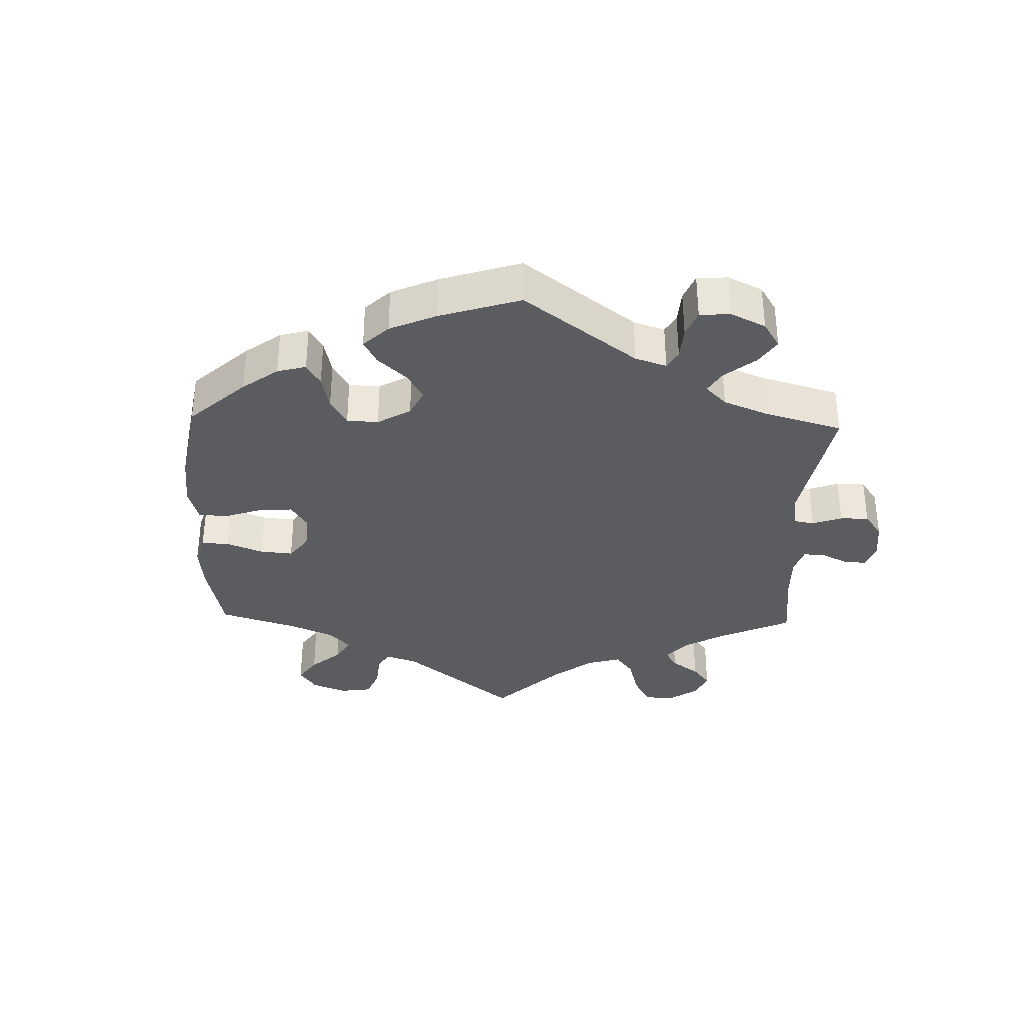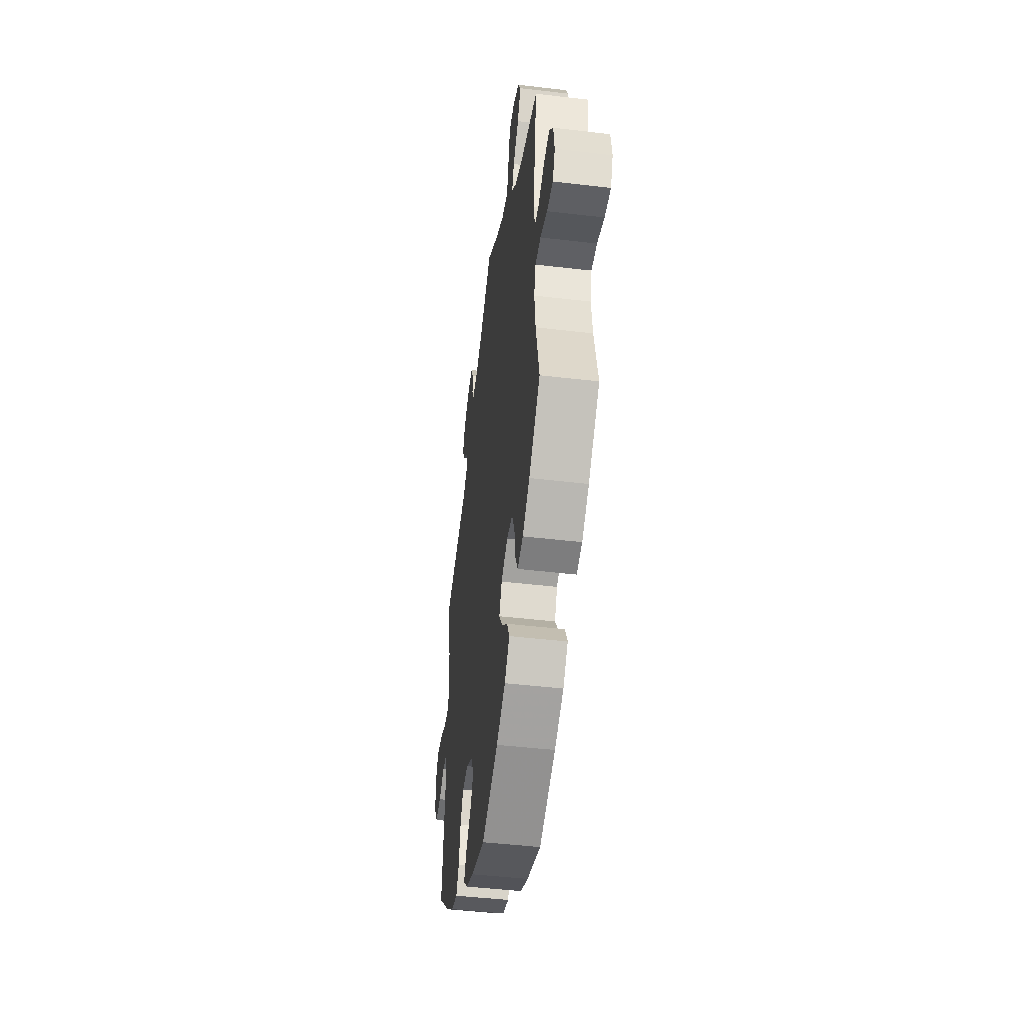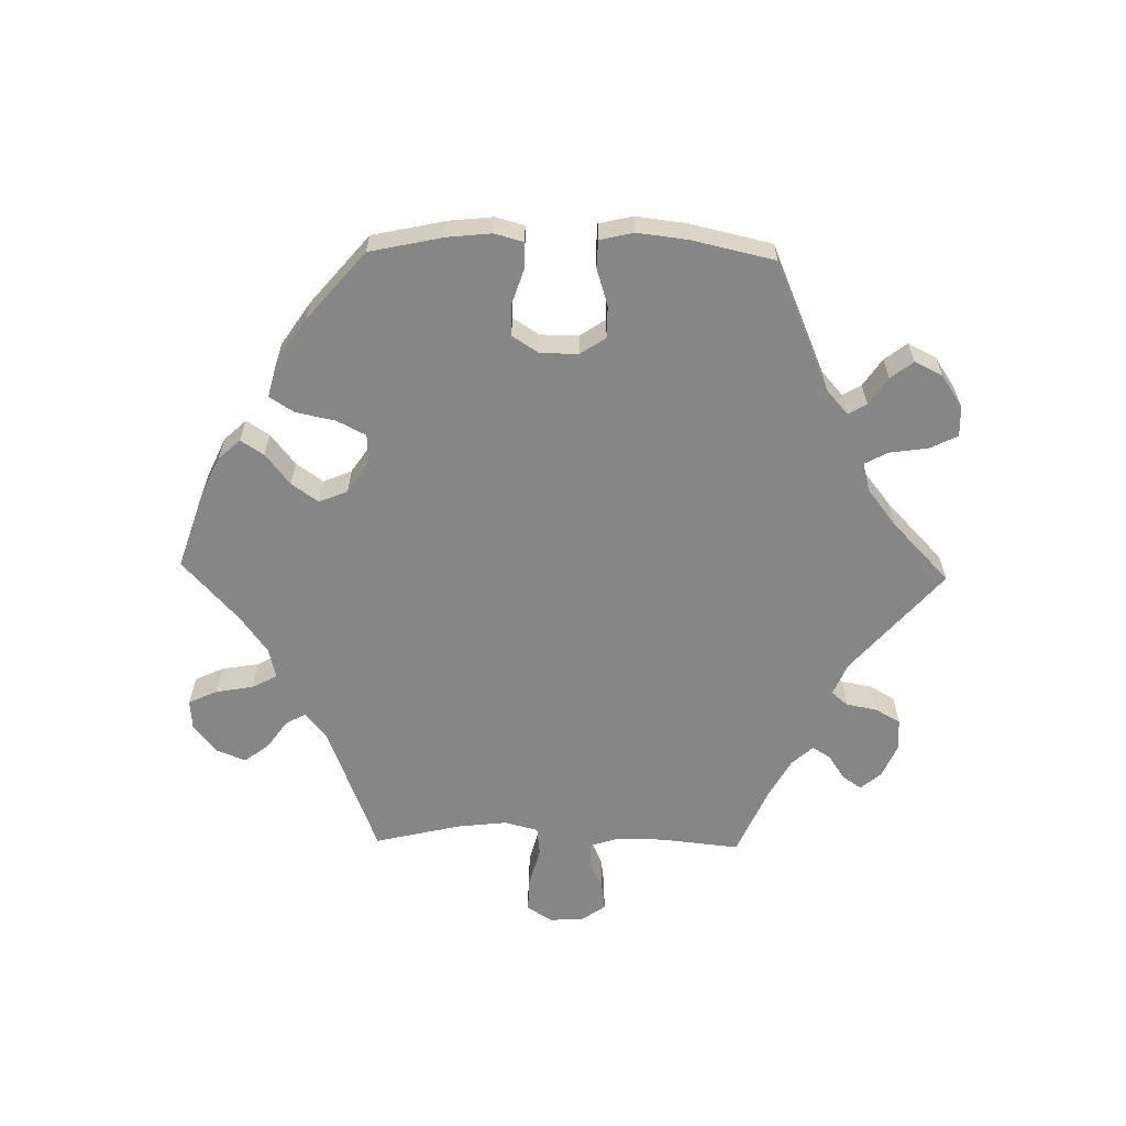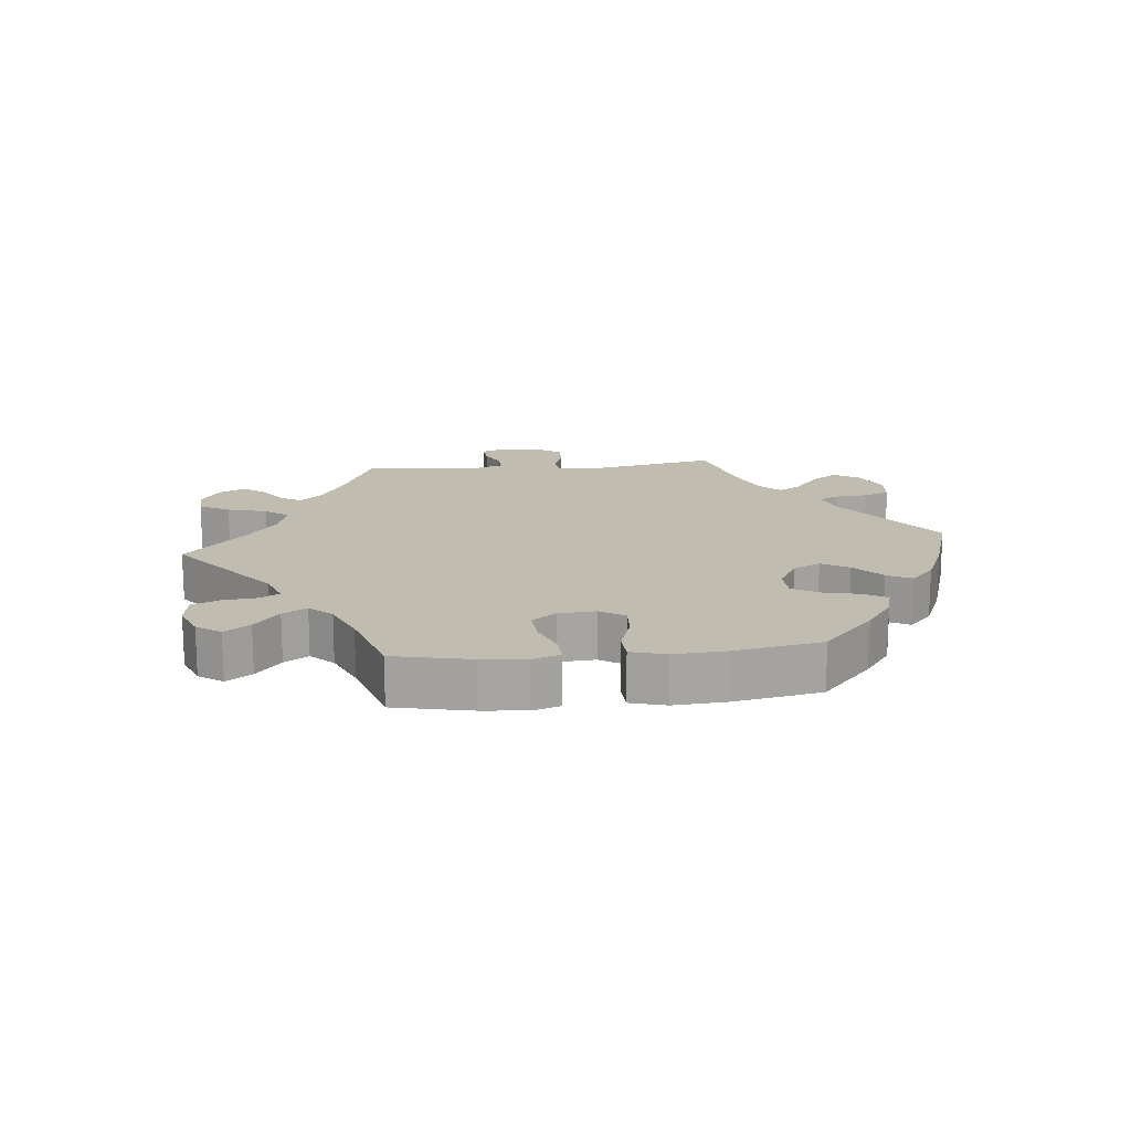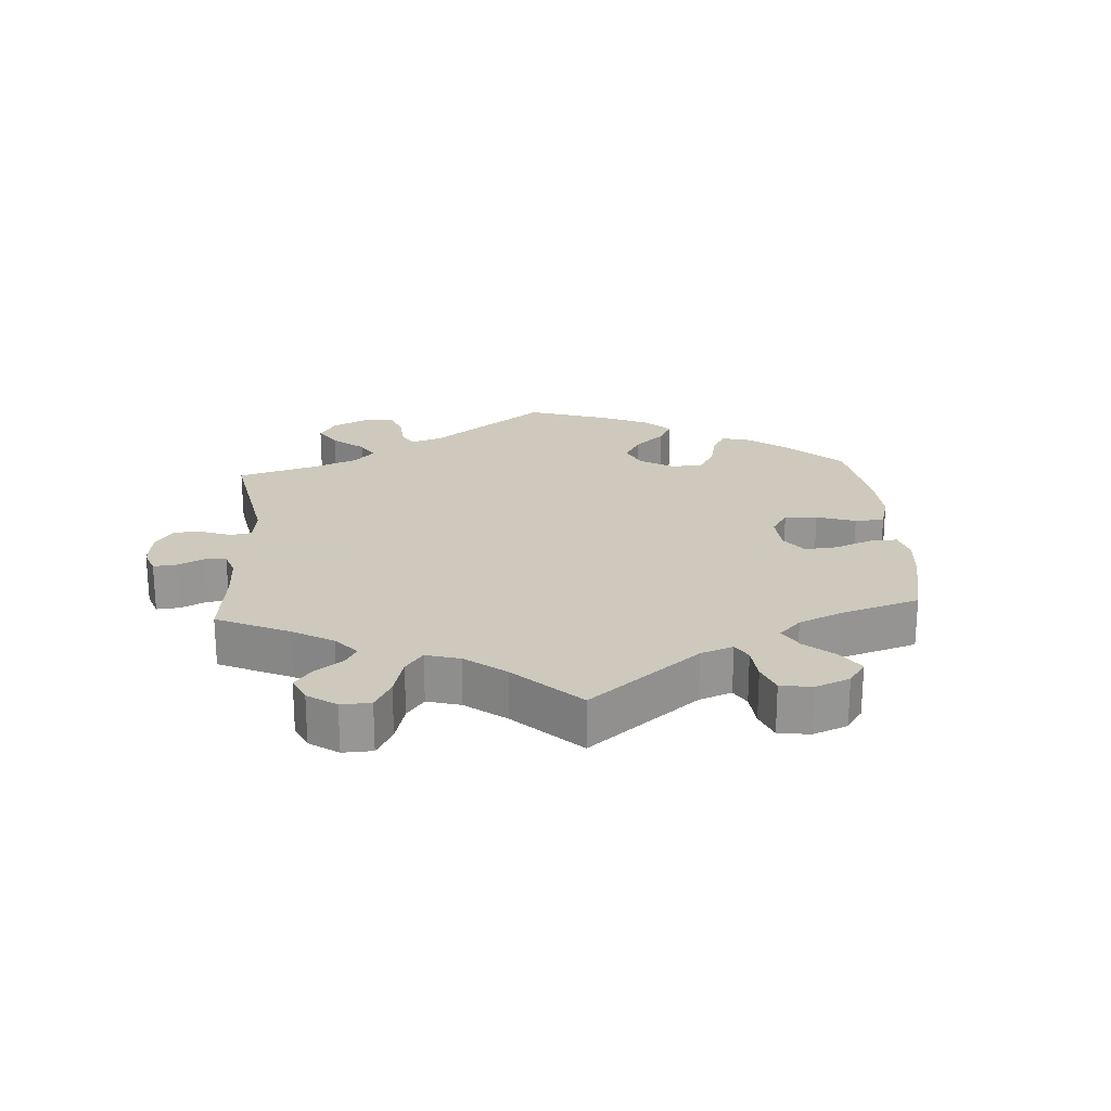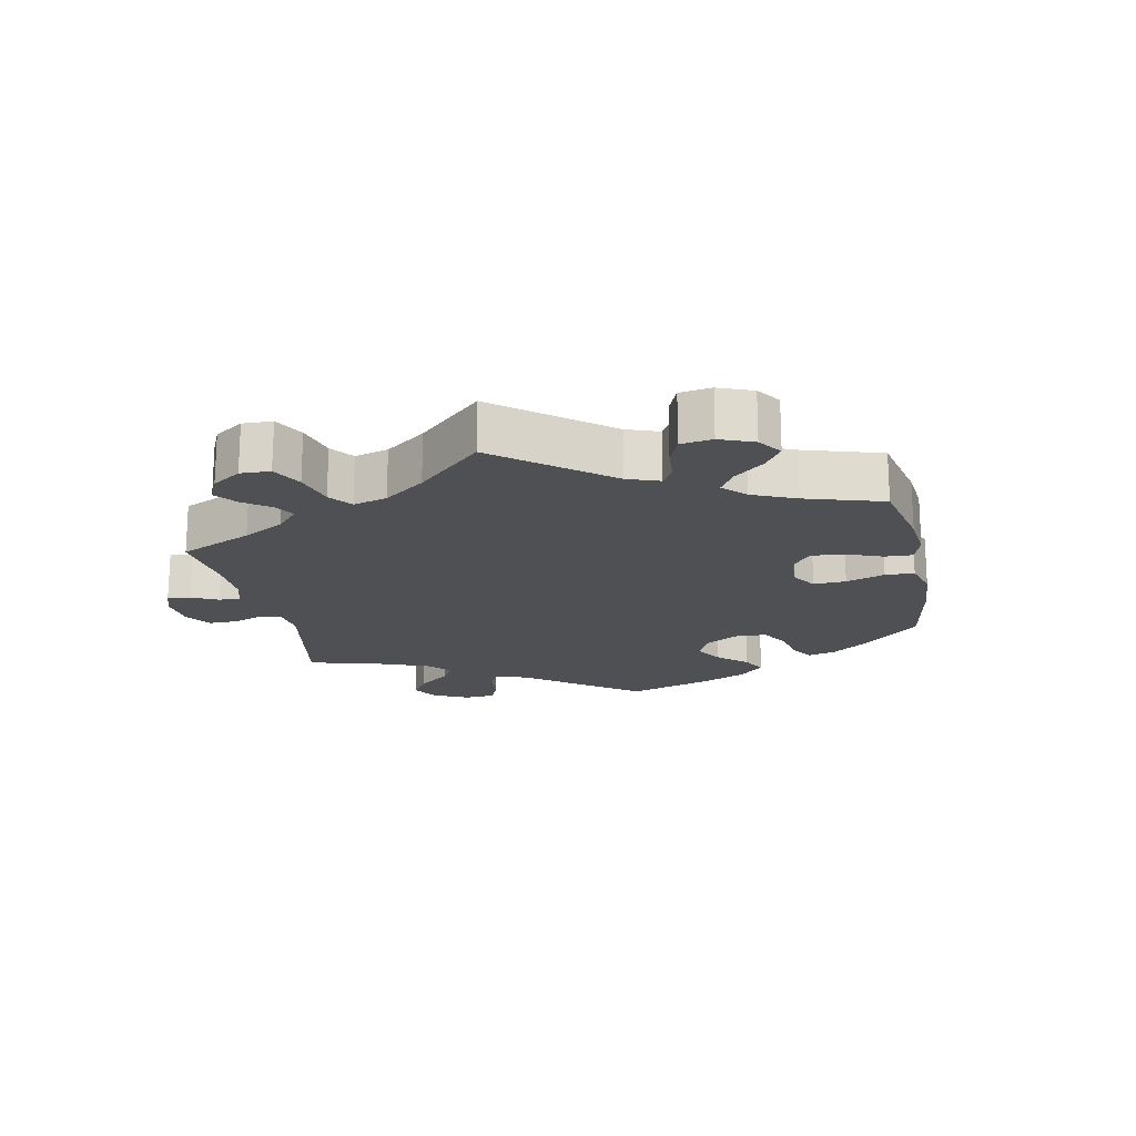
<metadata>
{"format":"obj","ext":"obj","renderer":"f3d","projection":"perspective","resolution":1024,"background":"white","views":[{"elev":-34.6,"azim":-121.7,"up":"+Y"},{"elev":-46.3,"azim":82.3,"up":"+Z"},{"elev":-62.1,"azim":-151.3,"up":"+Y"},{"elev":16.5,"azim":144.2,"up":"+Y"},{"elev":22.6,"azim":56.1,"up":"+Y"},{"elev":-18.7,"azim":71.8,"up":"+Y"}]}
</metadata>
<code>
v -0.476 0.07 -0.078
v -0.486 0.07 -0.029
v -0.518 0.07 -0.029
v -0.563 0.07 -0.051
v -0.606 0.07 -0.057
v -0.632 0.07 -0.018
v -0.636 0.07 0.04
v -0.614 0.07 0.081
v -0.568 0.07 0.078
v -0.512 0.07 0.056
v -0.473 0.07 0.055
v -0.461 0.07 0.098
v -0.471 0.07 0.169
v -0.501 0.07 0.289
v -0.305 0.07 0.357
v -0.263 0.07 0.389
v -0.274 0.07 0.419
v -0.31 0.07 0.45
v -0.332 0.07 0.487
v -0.312 0.07 0.529
v -0.266 0.07 0.563
v -0.226 0.07 0.57
v -0.211 0.07 0.538
v -0.208 0.07 0.494
v -0.193 0.07 0.466
v -0.151 0.07 0.475
v -0.093 0.07 0.51
v -0.001 0.07 0.578
v 0.096 0.07 0.508
v 0.157 0.07 0.472
v 0.204 0.07 0.462
v 0.221 0.07 0.492
v 0.226 0.07 0.542
v 0.242 0.07 0.581
v 0.285 0.07 0.585
v 0.332 0.07 0.562
v 0.353 0.07 0.522
v 0.326 0.07 0.478
v 0.282 0.07 0.434
v 0.265 0.07 0.394
v 0.303 0.07 0.357
v 0.373 0.07 0.327
v 0.501 0.07 0.289
v 0.469 0.07 0.08
v 0.478 0.07 0.029
v 0.511 0.07 0.028
v 0.559 0.07 0.05
v 0.605 0.07 0.056
v 0.635 0.07 0.018
v 0.643 0.07 -0.037
v 0.624 0.07 -0.077
v 0.577 0.07 -0.073
v 0.522 0.07 -0.053
v 0.479 0.07 -0.052
v 0.466 0.07 -0.097
v 0.474 0.07 -0.168
v 0.501 0.07 -0.288
v 0.412 0.07 -0.368
v 0.356 0.07 -0.408
v 0.312 0.07 -0.418
v 0.293 0.07 -0.381
v 0.284 0.07 -0.322
v 0.263 0.07 -0.277
v 0.217 0.07 -0.271
v 0.166 0.07 -0.296
v 0.145 0.07 -0.336
v 0.172 0.07 -0.377
v 0.218 0.07 -0.418
v 0.238 0.07 -0.457
v 0.199 0.07 -0.497
v 0.128 0.07 -0.532
v 0 0.07 -0.578
v -0.109 0.07 -0.543
v -0.17 0.07 -0.516
v -0.202 0.07 -0.484
v -0.182 0.07 -0.449
v -0.141 0.07 -0.412
v -0.117 0.07 -0.37
v -0.139 0.07 -0.328
v -0.189 0.07 -0.299
v -0.235 0.07 -0.302
v -0.259 0.07 -0.344
v -0.272 0.07 -0.402
v -0.294 0.07 -0.437
v -0.344 0.07 -0.422
v -0.406 0.07 -0.376
v -0.501 0.07 -0.289
v -0.476 0 -0.078
v -0.486 0 -0.029
v -0.518 0 -0.029
v -0.563 0 -0.051
v -0.606 0 -0.057
v -0.632 0 -0.018
v -0.636 0 0.04
v -0.614 0 0.081
v -0.568 0 0.078
v -0.512 0 0.056
v -0.473 0 0.055
v -0.461 0 0.098
v -0.471 0 0.169
v -0.501 0 0.289
v -0.305 0 0.357
v -0.263 0 0.389
v -0.274 0 0.419
v -0.31 0 0.45
v -0.332 0 0.487
v -0.312 0 0.529
v -0.266 0 0.563
v -0.226 0 0.57
v -0.211 0 0.538
v -0.208 0 0.494
v -0.193 0 0.466
v -0.151 0 0.475
v -0.093 0 0.51
v -0.001 0 0.578
v 0.096 0 0.508
v 0.157 0 0.472
v 0.204 0 0.462
v 0.221 0 0.492
v 0.226 0 0.542
v 0.242 0 0.581
v 0.285 0 0.585
v 0.332 0 0.562
v 0.353 0 0.522
v 0.326 0 0.478
v 0.282 0 0.434
v 0.265 0 0.394
v 0.303 0 0.357
v 0.373 0 0.327
v 0.501 0 0.289
v 0.469 0 0.08
v 0.478 0 0.029
v 0.511 0 0.028
v 0.559 0 0.05
v 0.605 0 0.056
v 0.635 0 0.018
v 0.643 0 -0.037
v 0.624 0 -0.077
v 0.577 0 -0.073
v 0.522 0 -0.053
v 0.479 0 -0.052
v 0.466 0 -0.097
v 0.474 0 -0.168
v 0.501 0 -0.288
v 0.412 0 -0.368
v 0.356 0 -0.408
v 0.312 0 -0.418
v 0.293 0 -0.381
v 0.284 0 -0.322
v 0.263 0 -0.277
v 0.217 0 -0.271
v 0.166 0 -0.296
v 0.145 0 -0.336
v 0.172 0 -0.377
v 0.218 0 -0.418
v 0.238 0 -0.457
v 0.199 0 -0.497
v 0.128 0 -0.532
v 0 0 -0.578
v -0.109 0 -0.543
v -0.17 0 -0.516
v -0.202 0 -0.484
v -0.182 0 -0.449
v -0.141 0 -0.412
v -0.117 0 -0.37
v -0.139 0 -0.328
v -0.189 0 -0.299
v -0.235 0 -0.302
v -0.259 0 -0.344
v -0.272 0 -0.402
v -0.294 0 -0.437
v -0.344 0 -0.422
v -0.406 0 -0.376
v -0.501 0 -0.289
f 86 87 1
f 85 86 1 2
f 82 83 84 85
f 81 82 85 2
f 80 81 2
f 79 80 2
f 74 75 76 77
f 74 77 78
f 73 74 78
f 72 73 78
f 71 72 78 79
f 67 68 69 70
f 66 67 70 71
f 59 60 61 62
f 59 62 63
f 56 57 58 59
f 55 56 59 63
f 54 55 63 64
f 50 51 52 53
f 50 53 54
f 49 50 54
f 46 47 48 49
f 45 46 49 54
f 44 45 54 64
f 42 43 44 64
f 36 37 38 39
f 36 39 40
f 35 36 40
f 32 33 34 35
f 31 32 35 40
f 30 31 40
f 29 30 40 41
f 27 28 29 41
f 21 22 23 24
f 21 24 25
f 20 21 25
f 17 18 19 20
f 16 17 20 25
f 13 14 15
f 12 13 15 16
f 11 12 16 25
f 7 8 9 10
f 7 10 11
f 6 7 11
f 3 4 5 6
f 2 3 6 11
f 66 71 79 2
f 41 42 64 65
f 26 27 41 65
f 25 26 65 66
f 2 11 25 66
f 88 174 173
f 89 88 173 172
f 172 171 170 169
f 89 172 169 168
f 89 168 167
f 89 167 166
f 164 163 162 161
f 165 164 161
f 165 161 160
f 165 160 159
f 166 165 159 158
f 157 156 155 154
f 158 157 154 153
f 149 148 147 146
f 150 149 146
f 146 145 144 143
f 150 146 143 142
f 151 150 142 141
f 140 139 138 137
f 141 140 137
f 141 137 136
f 136 135 134 133
f 141 136 133 132
f 151 141 132 131
f 151 131 130 129
f 126 125 124 123
f 127 126 123
f 127 123 122
f 122 121 120 119
f 127 122 119 118
f 127 118 117
f 128 127 117 116
f 128 116 115 114
f 111 110 109 108
f 112 111 108
f 112 108 107
f 107 106 105 104
f 112 107 104 103
f 102 101 100
f 103 102 100 99
f 112 103 99 98
f 97 96 95 94
f 98 97 94
f 98 94 93
f 93 92 91 90
f 98 93 90 89
f 89 166 158 153
f 152 151 129 128
f 152 128 114 113
f 153 152 113 112
f 153 112 98 89
f 1 88 89 2
f 2 89 90 3
f 3 90 91 4
f 4 91 92 5
f 5 92 93 6
f 6 93 94 7
f 7 94 95 8
f 8 95 96 9
f 9 96 97 10
f 10 97 98 11
f 11 98 99 12
f 12 99 100 13
f 13 100 101 14
f 14 101 102 15
f 15 102 103 16
f 16 103 104 17
f 17 104 105 18
f 18 105 106 19
f 19 106 107 20
f 20 107 108 21
f 21 108 109 22
f 22 109 110 23
f 23 110 111 24
f 24 111 112 25
f 25 112 113 26
f 26 113 114 27
f 27 114 115 28
f 28 115 116 29
f 29 116 117 30
f 30 117 118 31
f 31 118 119 32
f 32 119 120 33
f 33 120 121 34
f 34 121 122 35
f 35 122 123 36
f 36 123 124 37
f 37 124 125 38
f 38 125 126 39
f 39 126 127 40
f 40 127 128 41
f 41 128 129 42
f 42 129 130 43
f 43 130 131 44
f 44 131 132 45
f 45 132 133 46
f 46 133 134 47
f 47 134 135 48
f 48 135 136 49
f 49 136 137 50
f 50 137 138 51
f 51 138 139 52
f 52 139 140 53
f 53 140 141 54
f 54 141 142 55
f 55 142 143 56
f 56 143 144 57
f 57 144 145 58
f 58 145 146 59
f 59 146 147 60
f 60 147 148 61
f 61 148 149 62
f 62 149 150 63
f 63 150 151 64
f 64 151 152 65
f 65 152 153 66
f 66 153 154 67
f 67 154 155 68
f 68 155 156 69
f 69 156 157 70
f 70 157 158 71
f 71 158 159 72
f 72 159 160 73
f 73 160 161 74
f 74 161 162 75
f 75 162 163 76
f 76 163 164 77
f 77 164 165 78
f 78 165 166 79
f 79 166 167 80
f 80 167 168 81
f 81 168 169 82
f 82 169 170 83
f 83 170 171 84
f 84 171 172 85
f 85 172 173 86
f 86 173 174 87
f 87 174 88 1

</code>
